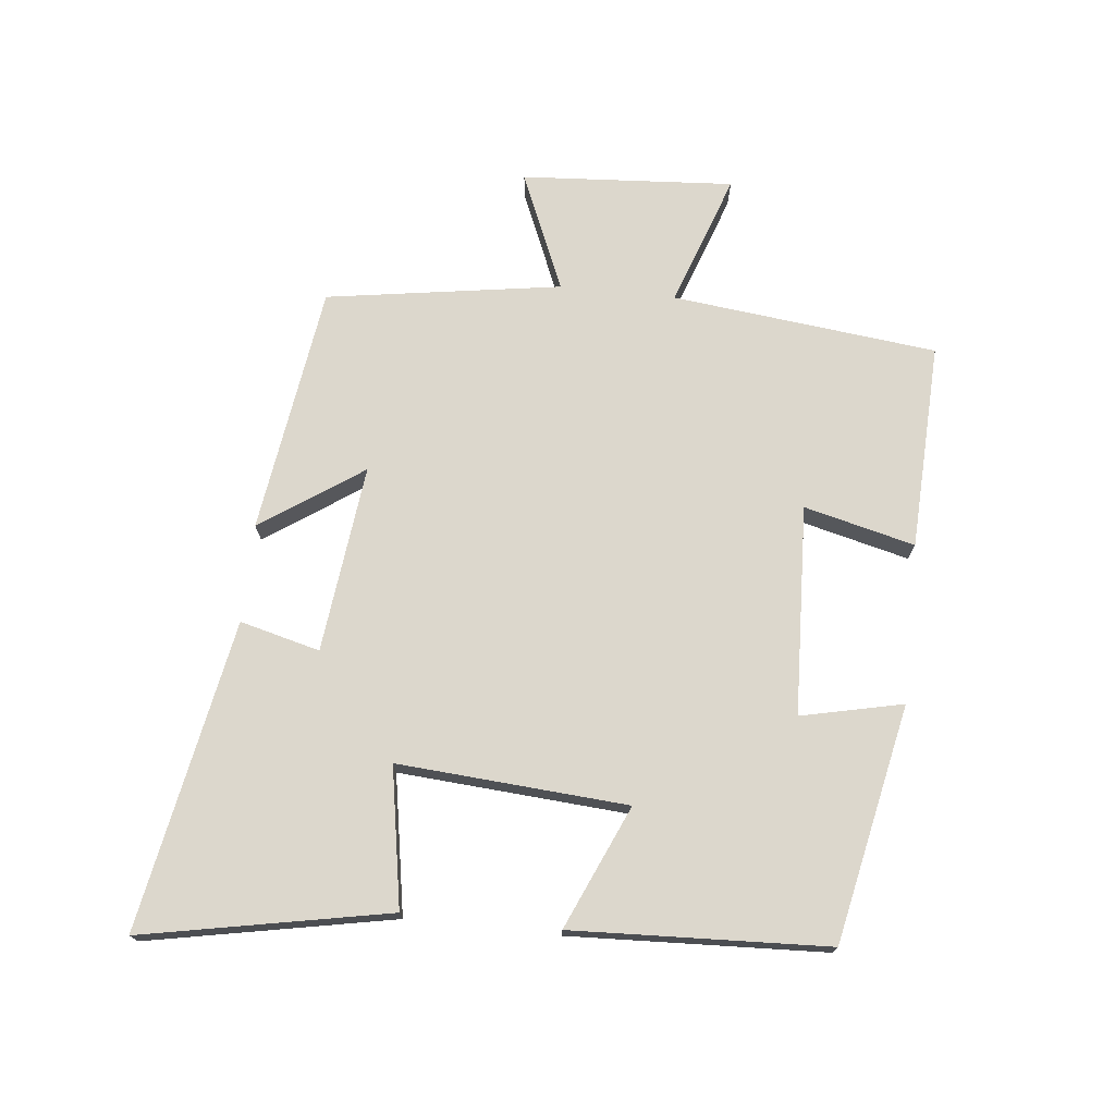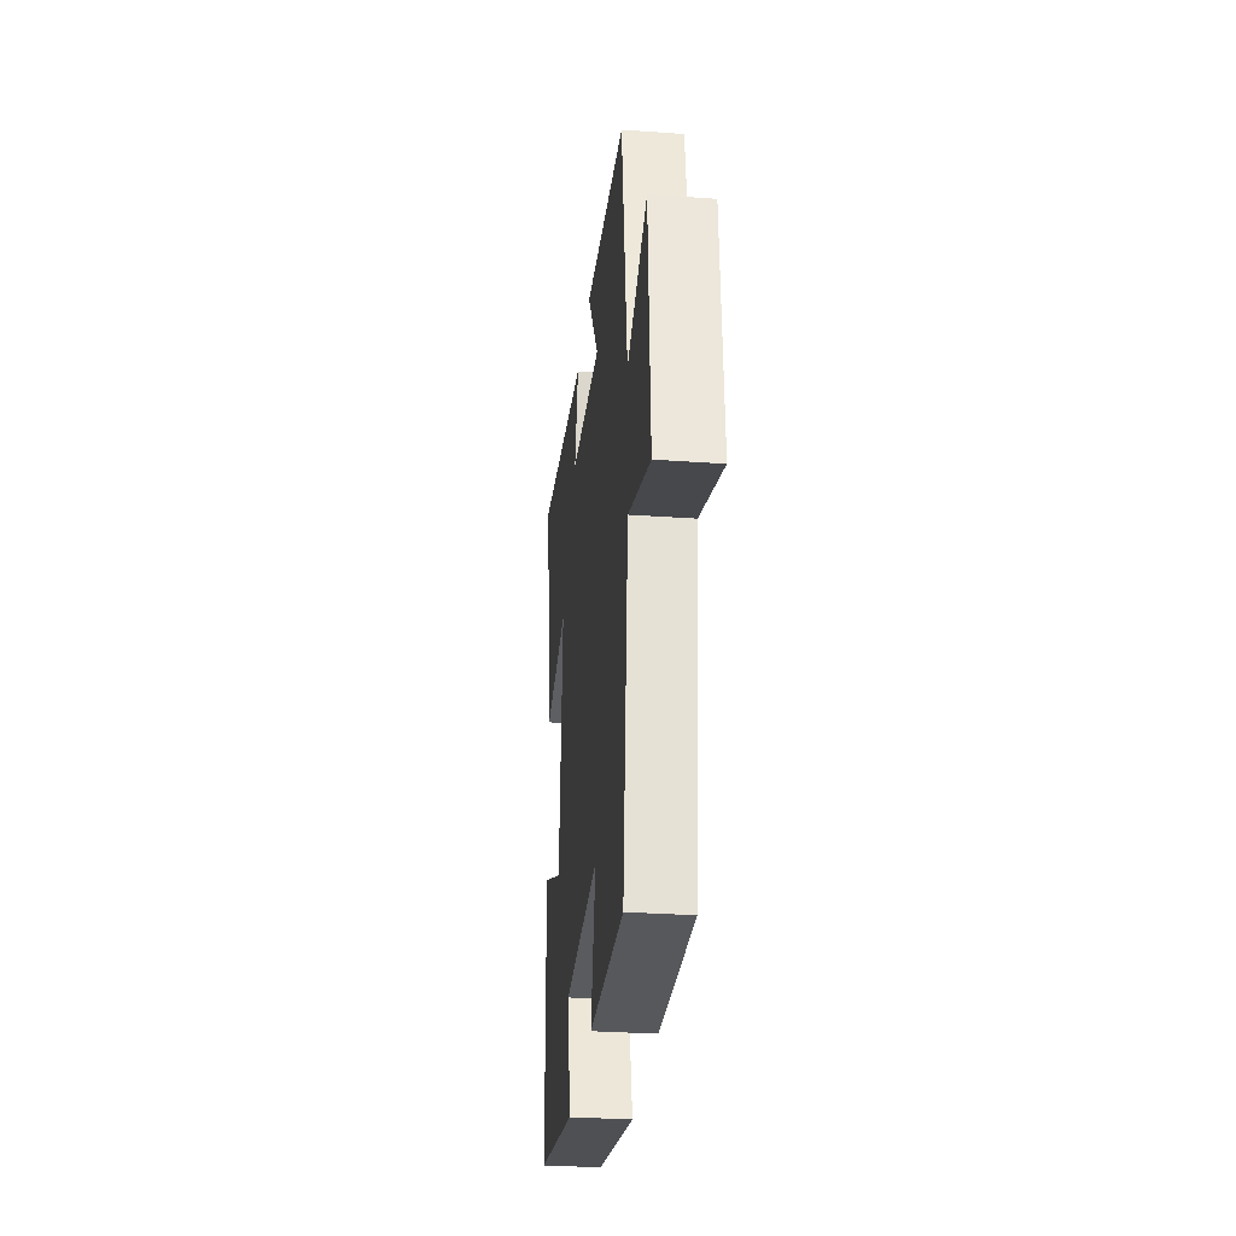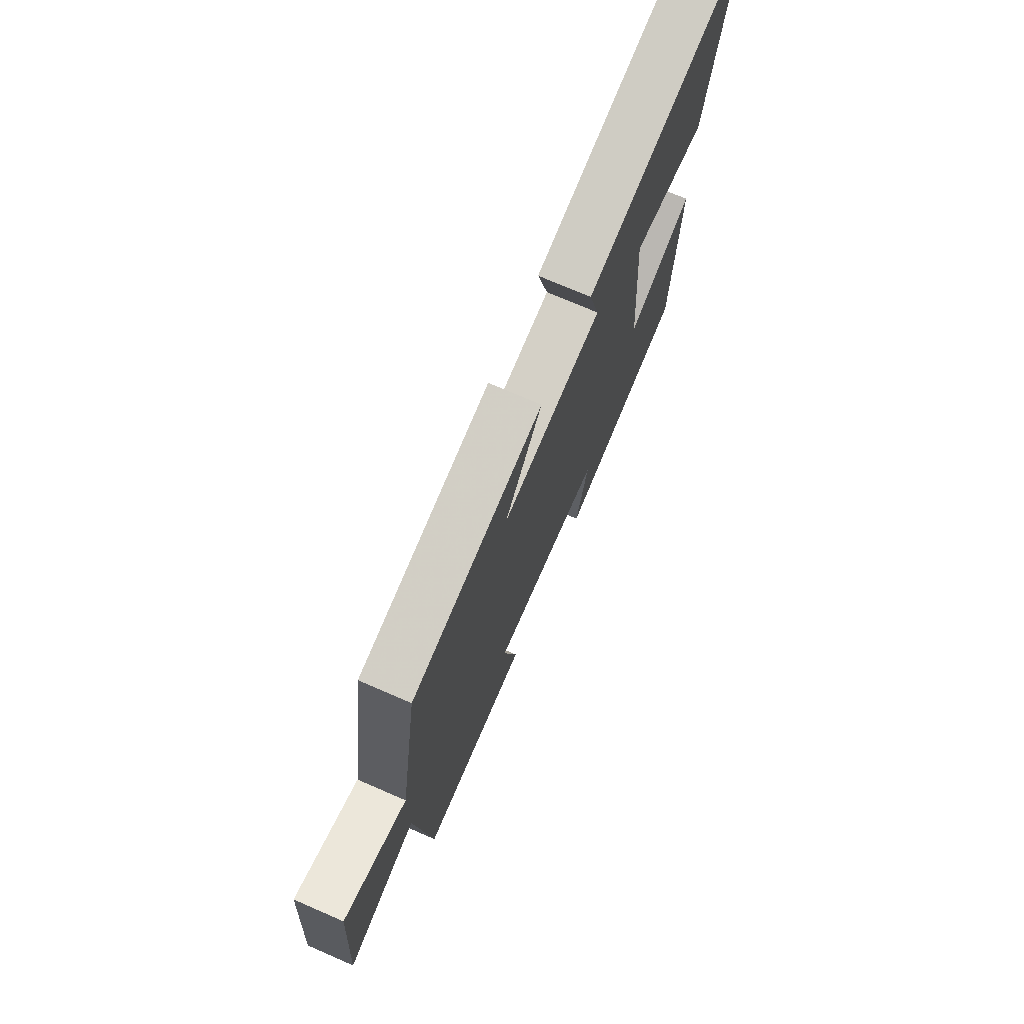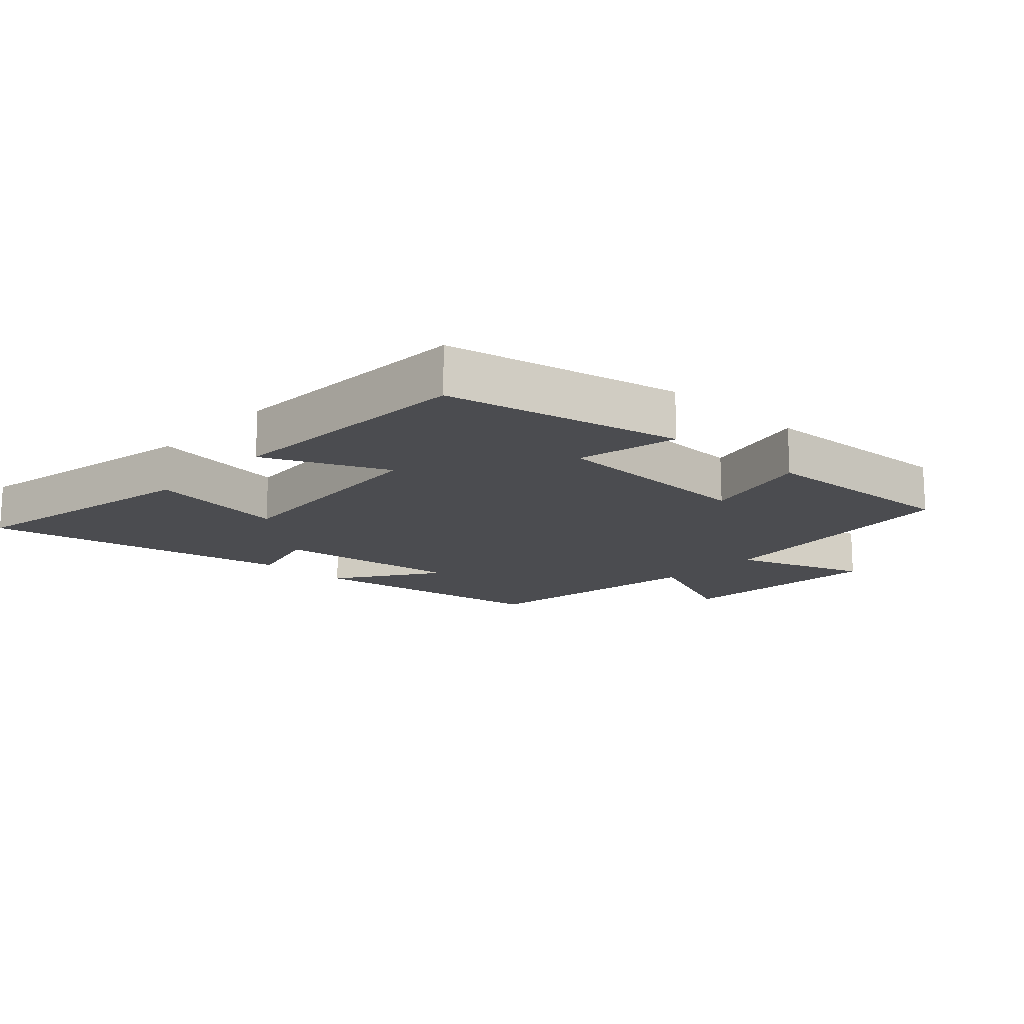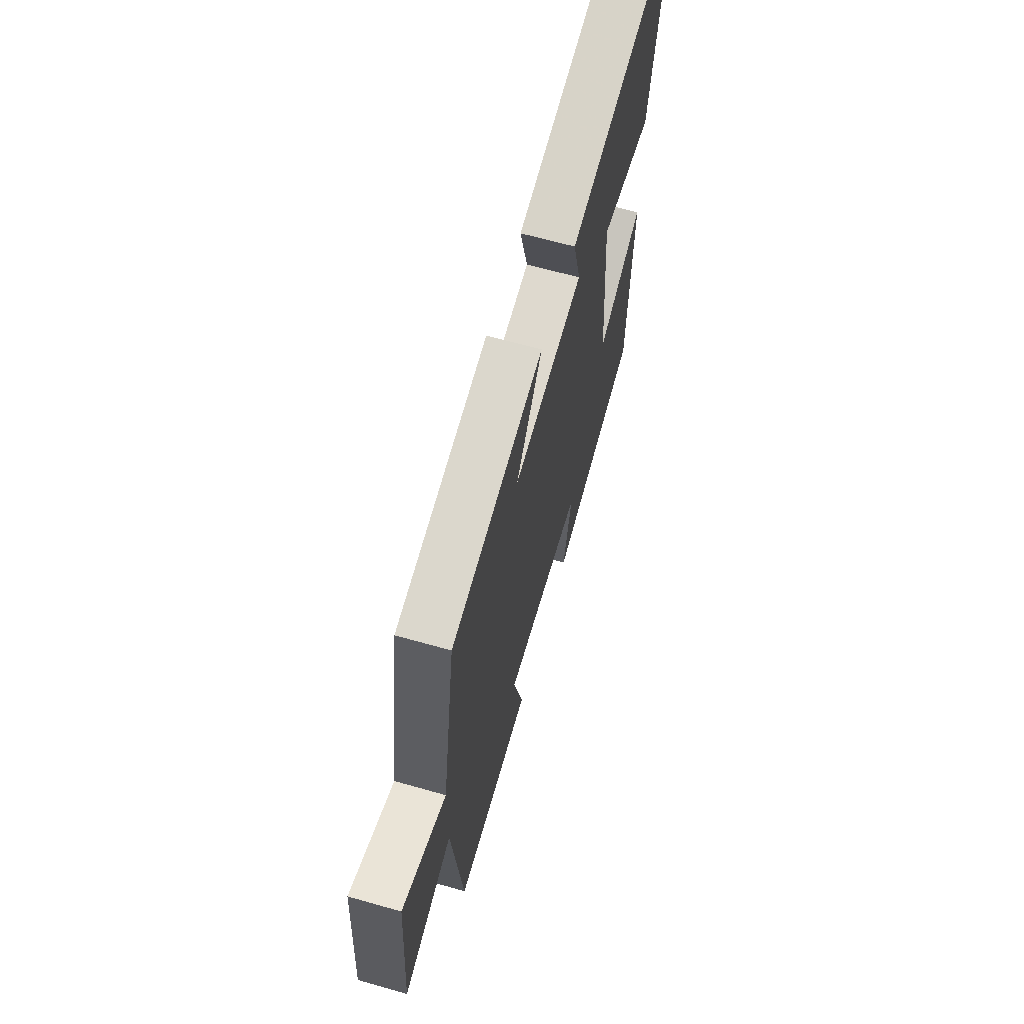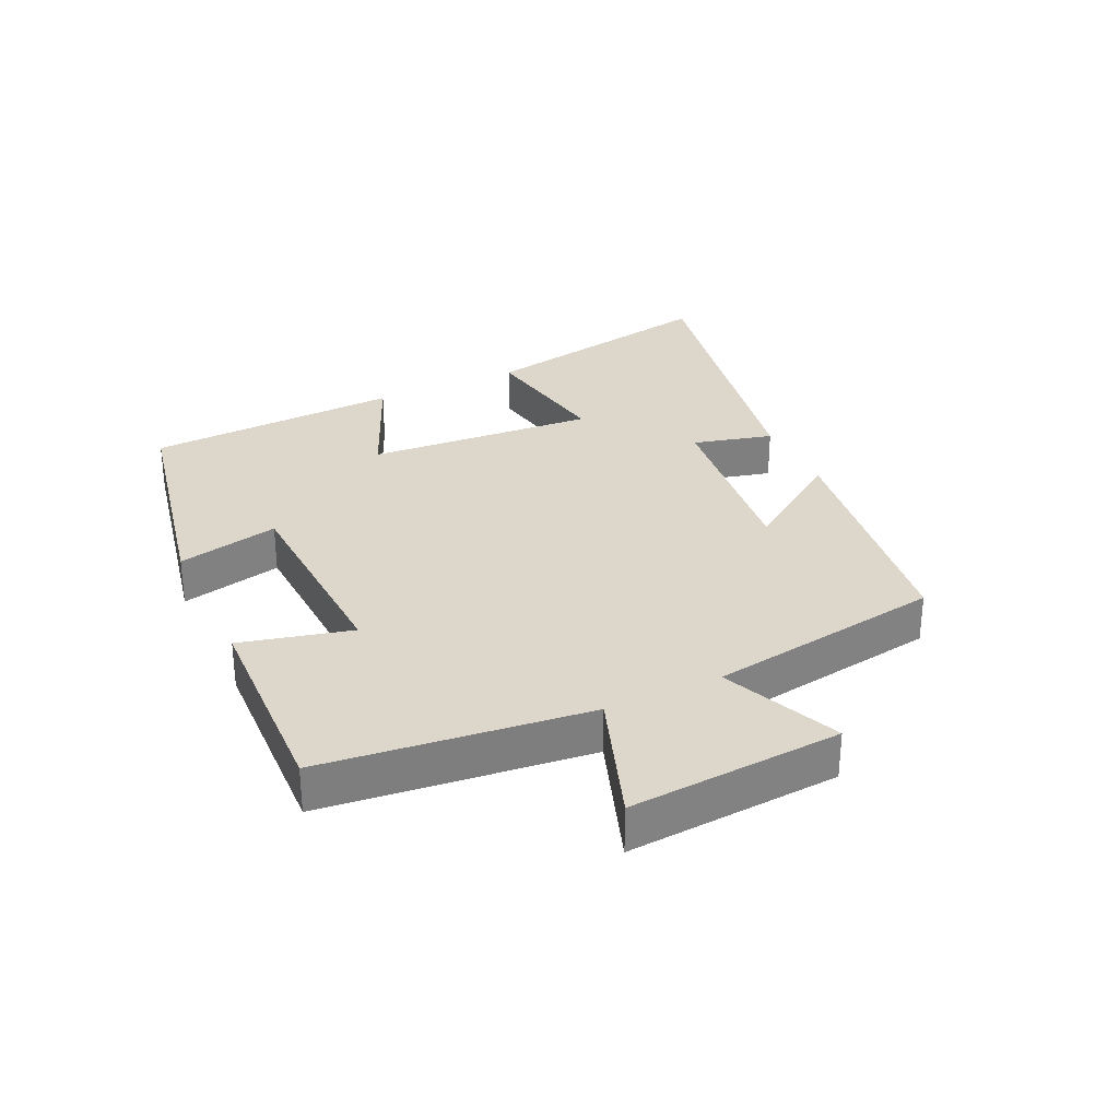
<metadata>
{"format":"obj","ext":"obj","renderer":"f3d","projection":"perspective","resolution":1024,"background":"white","views":[{"elev":73.0,"azim":96.0,"up":"+Y"},{"elev":-30.8,"azim":-95.9,"up":"+Z"},{"elev":73.0,"azim":-66.5,"up":"+Z"},{"elev":-15.2,"azim":137.3,"up":"+Y"},{"elev":64.5,"azim":-74.0,"up":"+Z"},{"elev":30.6,"azim":-115.3,"up":"+Y"}]}
</metadata>
<code>
v 0.573 0.07 0.59
v 0.5 0.07 0.208
v 0.284 0.07 0.245
v 0.31 0.07 -0.111
v 0.5 0.07 -0.028
v 0.483 0.07 -0.424
v 0.116 0.07 -0.5
v 0.151 0.07 -0.342
v -0.175 0.07 -0.328
v -0.132 0.07 -0.5
v -0.453 0.07 -0.513
v -0.5 0.07 -0.101
v -0.706 0.07 -0.173
v -0.684 0.07 0.157
v -0.5 0.07 0.079
v -0.444 0.07 0.444
v -0.058 0.07 0.5
v -0.166 0.07 0.342
v 0.126 0.07 0.376
v 0.094 0.07 0.5
v 0.573 0 0.59
v 0.5 0 0.208
v 0.284 0 0.245
v 0.31 0 -0.111
v 0.5 0 -0.028
v 0.483 0 -0.424
v 0.116 0 -0.5
v 0.151 0 -0.342
v -0.175 0 -0.328
v -0.132 0 -0.5
v -0.453 0 -0.513
v -0.5 0 -0.101
v -0.706 0 -0.173
v -0.684 0 0.157
v -0.5 0 0.079
v -0.444 0 0.444
v -0.058 0 0.5
v -0.166 0 0.342
v 0.126 0 0.376
v 0.094 0 0.5
f 1 2 3
f 20 1 3
f 19 20 3
f 18 19 3 4
f 15 16 17 18
f 15 18 4
f 12 13 14 15
f 11 12 15
f 10 11 15
f 9 10 15
f 8 9 15 4
f 6 7 8
f 5 6 8
f 4 5 8
f 23 22 21
f 23 21 40
f 23 40 39
f 24 23 39 38
f 38 37 36 35
f 24 38 35
f 35 34 33 32
f 35 32 31
f 35 31 30
f 35 30 29
f 24 35 29 28
f 28 27 26
f 28 26 25
f 28 25 24
f 1 21 22 2
f 2 22 23 3
f 3 23 24 4
f 4 24 25 5
f 5 25 26 6
f 6 26 27 7
f 7 27 28 8
f 8 28 29 9
f 9 29 30 10
f 10 30 31 11
f 11 31 32 12
f 12 32 33 13
f 13 33 34 14
f 14 34 35 15
f 15 35 36 16
f 16 36 37 17
f 17 37 38 18
f 18 38 39 19
f 19 39 40 20
f 20 40 21 1

</code>
